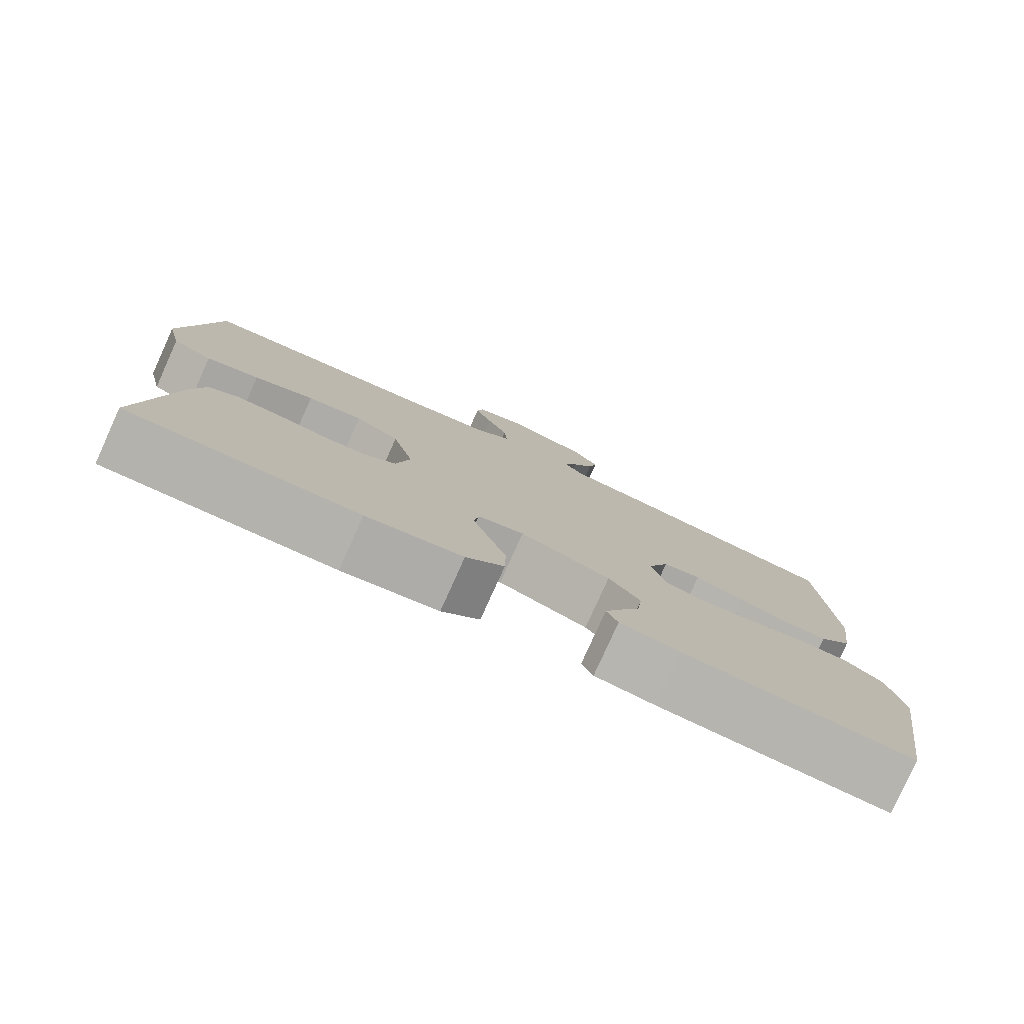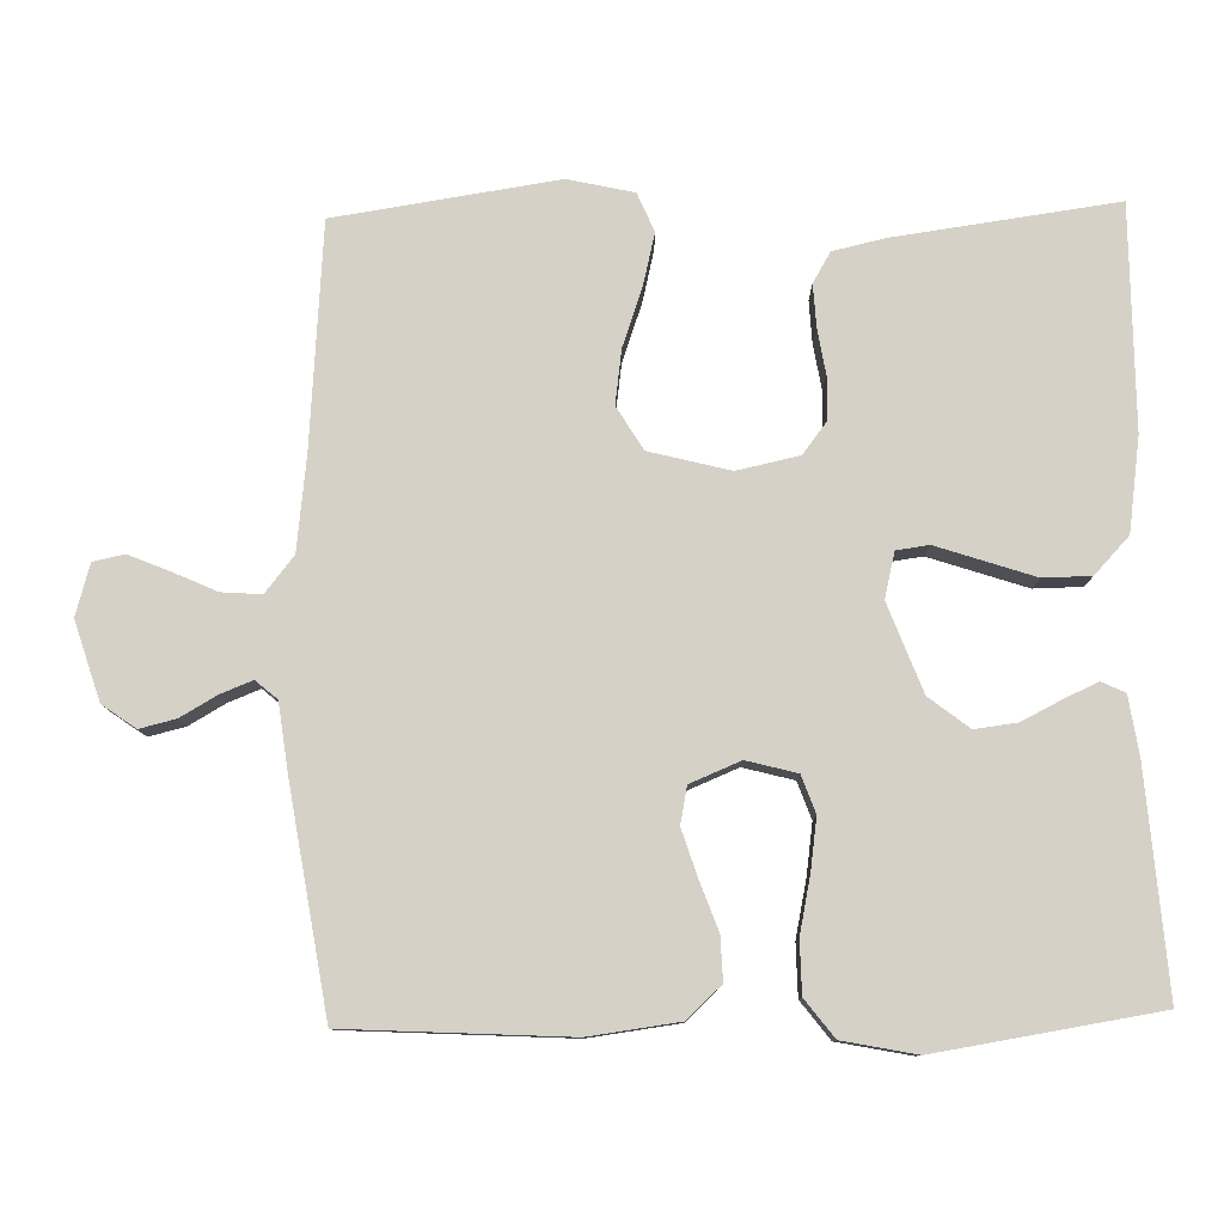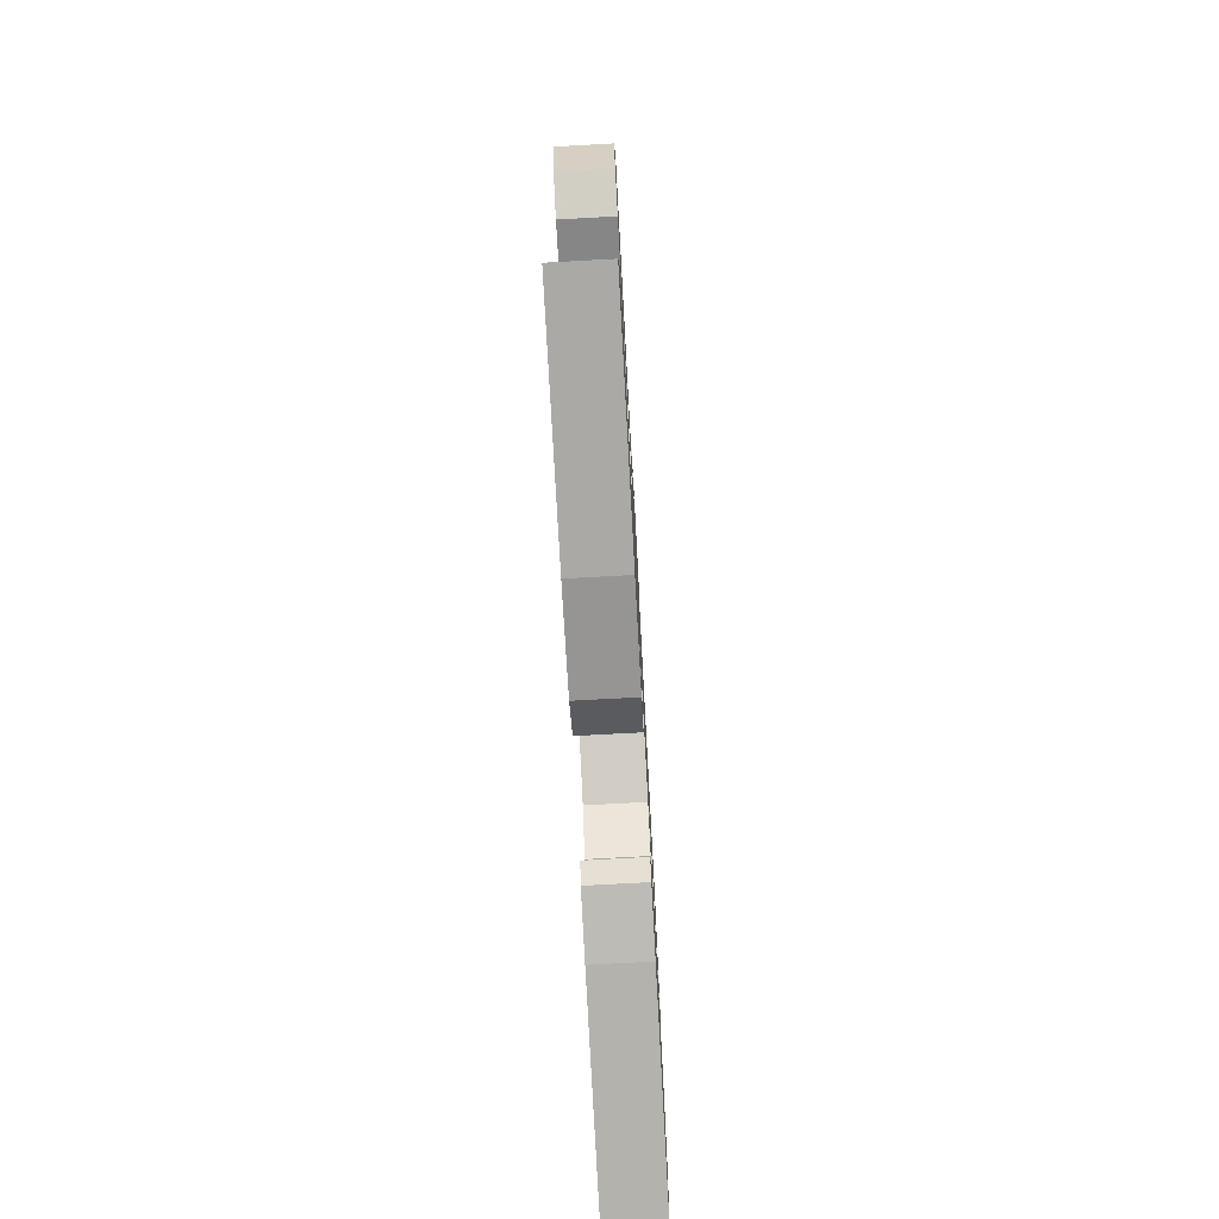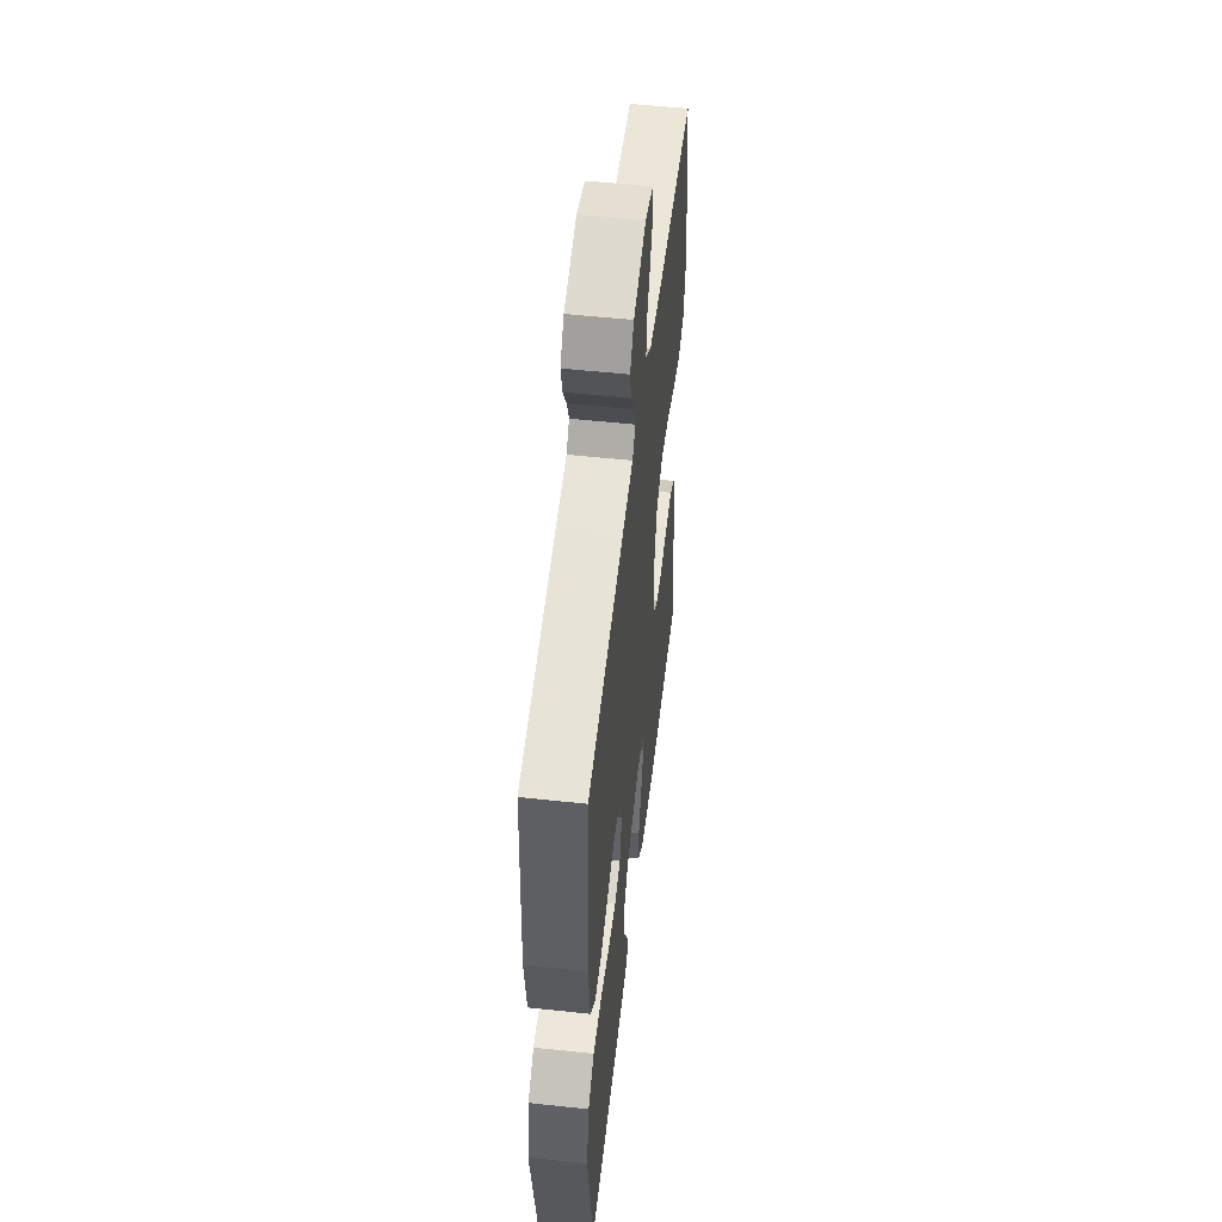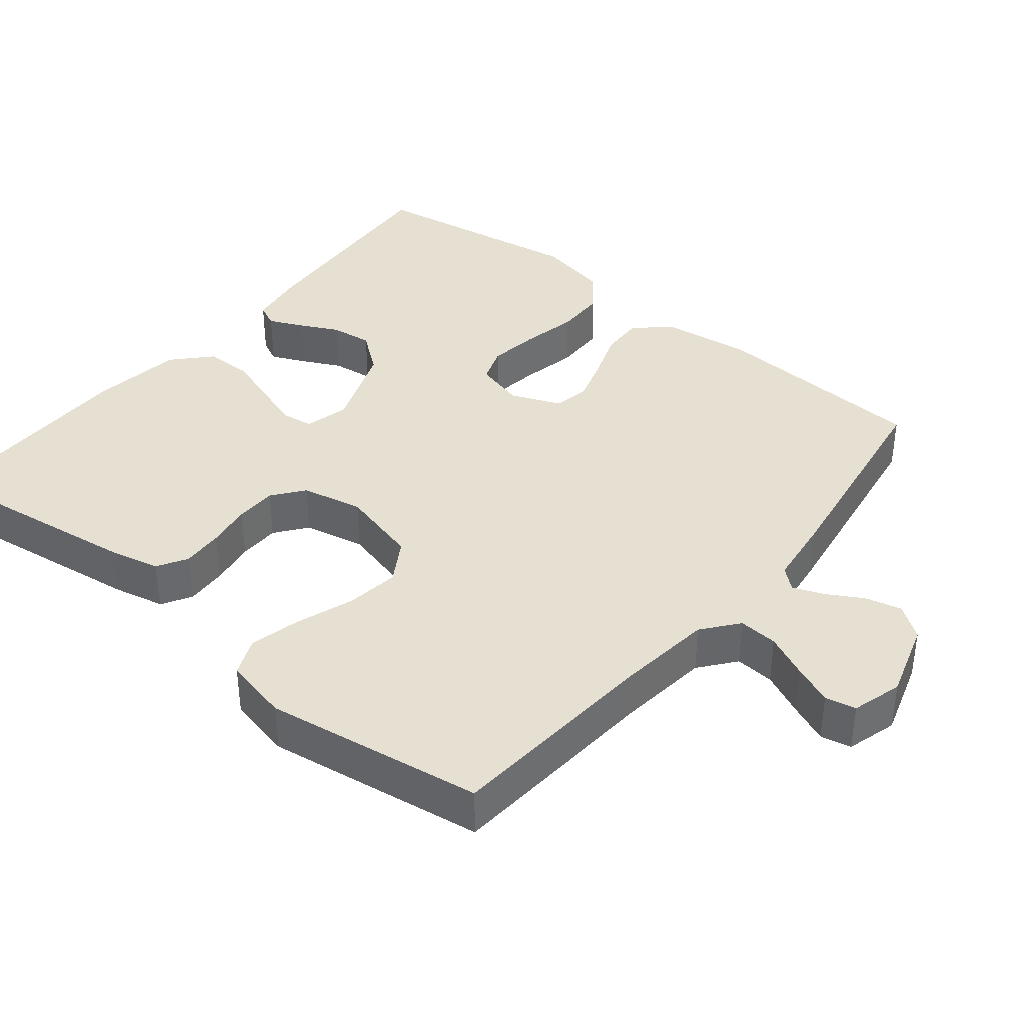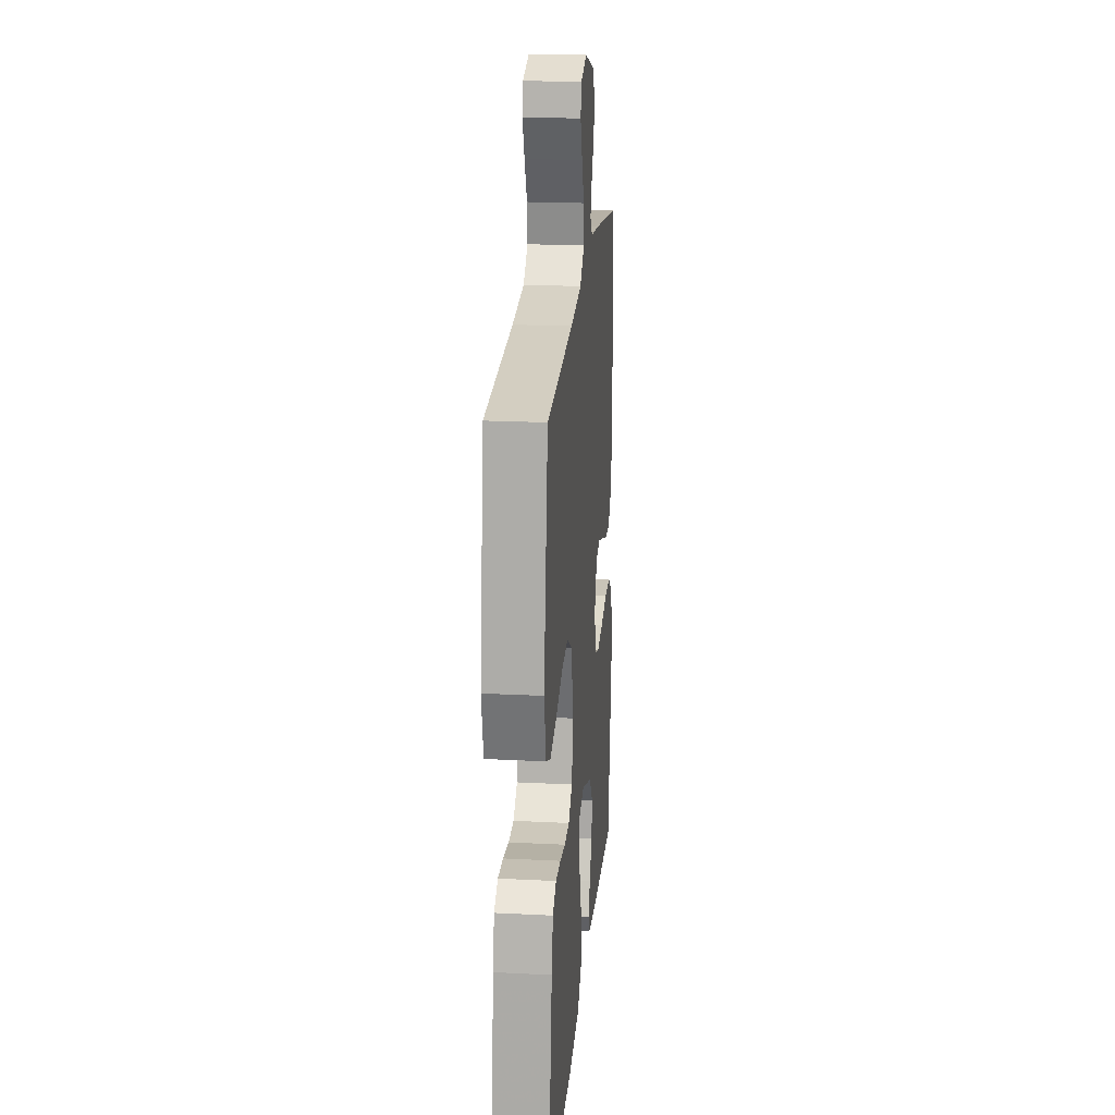
<metadata>
{"format":"obj","ext":"obj","renderer":"f3d","projection":"perspective","resolution":1024,"background":"white","views":[{"elev":-79.7,"azim":-24.3,"up":"+Z"},{"elev":79.6,"azim":88.7,"up":"+Y"},{"elev":-75.5,"azim":-86.9,"up":"+Z"},{"elev":52.9,"azim":96.6,"up":"+Z"},{"elev":38.5,"azim":-50.9,"up":"+Y"},{"elev":20.9,"azim":-84.8,"up":"+Z"}]}
</metadata>
<code>
v -0.5 0.07 0.5
v -0.2 0.07 0.523
v -0.073 0.07 0.538
v -0.024 0.07 0.577
v -0.028 0.07 0.631
v -0.055 0.07 0.69
v -0.078 0.07 0.745
v -0.069 0.07 0.787
v 0 0.07 0.807
v 0.106 0.07 0.774
v 0.138 0.07 0.729
v 0.126 0.07 0.68
v 0.098 0.07 0.631
v 0.081 0.07 0.588
v 0.106 0.07 0.559
v 0.2 0.07 0.547
v 0.5 0.07 0.5
v 0.517 0.07 0.2
v 0.501 0.07 0.078
v 0.458 0.07 0.032
v 0.399 0.07 0.034
v 0.333 0.07 0.058
v 0.27 0.07 0.078
v 0.22 0.07 0.068
v 0.192 0.07 0
v 0.21 0.07 -0.068
v 0.26 0.07 -0.086
v 0.33 0.07 -0.076
v 0.406 0.07 -0.06
v 0.476 0.07 -0.061
v 0.527 0.07 -0.1
v 0.547 0.07 -0.2
v 0.5 0.07 -0.5
v 0.2 0.07 -0.478
v 0.121 0.07 -0.466
v 0.106 0.07 -0.434
v 0.127 0.07 -0.388
v 0.154 0.07 -0.334
v 0.161 0.07 -0.277
v 0.119 0.07 -0.223
v 0 0.07 -0.178
v -0.061 0.07 -0.193
v -0.067 0.07 -0.237
v -0.046 0.07 -0.3
v -0.023 0.07 -0.369
v -0.024 0.07 -0.434
v -0.074 0.07 -0.481
v -0.2 0.07 -0.499
v -0.5 0.07 -0.5
v -0.459 0.07 -0.2
v -0.443 0.07 -0.129
v -0.402 0.07 -0.105
v -0.345 0.07 -0.108
v -0.283 0.07 -0.118
v -0.226 0.07 -0.117
v -0.183 0.07 -0.084
v -0.165 0.07 0
v -0.193 0.07 0.109
v -0.251 0.07 0.144
v -0.324 0.07 0.134
v -0.403 0.07 0.106
v -0.473 0.07 0.089
v -0.525 0.07 0.111
v -0.545 0.07 0.2
v -0.5 0 0.5
v -0.2 0 0.523
v -0.073 0 0.538
v -0.024 0 0.577
v -0.028 0 0.631
v -0.055 0 0.69
v -0.078 0 0.745
v -0.069 0 0.787
v 0 0 0.807
v 0.106 0 0.774
v 0.138 0 0.729
v 0.126 0 0.68
v 0.098 0 0.631
v 0.081 0 0.588
v 0.106 0 0.559
v 0.2 0 0.547
v 0.5 0 0.5
v 0.517 0 0.2
v 0.501 0 0.078
v 0.458 0 0.032
v 0.399 0 0.034
v 0.333 0 0.058
v 0.27 0 0.078
v 0.22 0 0.068
v 0.192 0 0
v 0.21 0 -0.068
v 0.26 0 -0.086
v 0.33 0 -0.076
v 0.406 0 -0.06
v 0.476 0 -0.061
v 0.527 0 -0.1
v 0.547 0 -0.2
v 0.5 0 -0.5
v 0.2 0 -0.478
v 0.121 0 -0.466
v 0.106 0 -0.434
v 0.127 0 -0.388
v 0.154 0 -0.334
v 0.161 0 -0.277
v 0.119 0 -0.223
v 0 0 -0.178
v -0.061 0 -0.193
v -0.067 0 -0.237
v -0.046 0 -0.3
v -0.023 0 -0.369
v -0.024 0 -0.434
v -0.074 0 -0.481
v -0.2 0 -0.499
v -0.5 0 -0.5
v -0.459 0 -0.2
v -0.443 0 -0.129
v -0.402 0 -0.105
v -0.345 0 -0.108
v -0.283 0 -0.118
v -0.226 0 -0.117
v -0.183 0 -0.084
v -0.165 0 0
v -0.193 0 0.109
v -0.251 0 0.144
v -0.324 0 0.134
v -0.403 0 0.106
v -0.473 0 0.089
v -0.525 0 0.111
v -0.545 0 0.2
f 64 1 2
f 63 64 2
f 62 63 2
f 61 62 2
f 60 61 2
f 59 60 2 3
f 58 59 3 4
f 57 58 4
f 56 57 4
f 52 53 54
f 51 52 54
f 50 51 54
f 49 50 54
f 48 49 54
f 47 48 54
f 46 47 54
f 45 46 54
f 44 45 54
f 43 44 54 55
f 42 43 55 56
f 36 37 38
f 35 36 38
f 34 35 38
f 33 34 38
f 32 33 38
f 31 32 38
f 30 31 38
f 29 30 38
f 28 29 38
f 27 28 38 39
f 26 27 39 40
f 20 21 22
f 19 20 22
f 18 19 22
f 17 18 22
f 16 17 22
f 15 16 22
f 14 15 22 23
f 11 12 13
f 10 11 13
f 9 10 13
f 8 9 13
f 7 8 13
f 6 7 13
f 5 6 13
f 4 5 13 14
f 56 4 14
f 42 56 14
f 41 42 14
f 25 26 40 41
f 14 23 24
f 14 24 25 41
f 66 65 128
f 66 128 127
f 66 127 126
f 66 126 125
f 66 125 124
f 67 66 124 123
f 68 67 123 122
f 68 122 121
f 68 121 120
f 118 117 116
f 118 116 115
f 118 115 114
f 118 114 113
f 118 113 112
f 118 112 111
f 118 111 110
f 118 110 109
f 118 109 108
f 119 118 108 107
f 120 119 107 106
f 102 101 100
f 102 100 99
f 102 99 98
f 102 98 97
f 102 97 96
f 102 96 95
f 102 95 94
f 102 94 93
f 102 93 92
f 103 102 92 91
f 104 103 91 90
f 86 85 84
f 86 84 83
f 86 83 82
f 86 82 81
f 86 81 80
f 86 80 79
f 87 86 79 78
f 77 76 75
f 77 75 74
f 77 74 73
f 77 73 72
f 77 72 71
f 77 71 70
f 77 70 69
f 78 77 69 68
f 78 68 120
f 78 120 106
f 78 106 105
f 105 104 90 89
f 88 87 78
f 105 89 88 78
f 1 65 66 2
f 2 66 67 3
f 3 67 68 4
f 4 68 69 5
f 5 69 70 6
f 6 70 71 7
f 7 71 72 8
f 8 72 73 9
f 9 73 74 10
f 10 74 75 11
f 11 75 76 12
f 12 76 77 13
f 13 77 78 14
f 14 78 79 15
f 15 79 80 16
f 16 80 81 17
f 17 81 82 18
f 18 82 83 19
f 19 83 84 20
f 20 84 85 21
f 21 85 86 22
f 22 86 87 23
f 23 87 88 24
f 24 88 89 25
f 25 89 90 26
f 26 90 91 27
f 27 91 92 28
f 28 92 93 29
f 29 93 94 30
f 30 94 95 31
f 31 95 96 32
f 32 96 97 33
f 33 97 98 34
f 34 98 99 35
f 35 99 100 36
f 36 100 101 37
f 37 101 102 38
f 38 102 103 39
f 39 103 104 40
f 40 104 105 41
f 41 105 106 42
f 42 106 107 43
f 43 107 108 44
f 44 108 109 45
f 45 109 110 46
f 46 110 111 47
f 47 111 112 48
f 48 112 113 49
f 49 113 114 50
f 50 114 115 51
f 51 115 116 52
f 52 116 117 53
f 53 117 118 54
f 54 118 119 55
f 55 119 120 56
f 56 120 121 57
f 57 121 122 58
f 58 122 123 59
f 59 123 124 60
f 60 124 125 61
f 61 125 126 62
f 62 126 127 63
f 63 127 128 64
f 64 128 65 1

</code>
